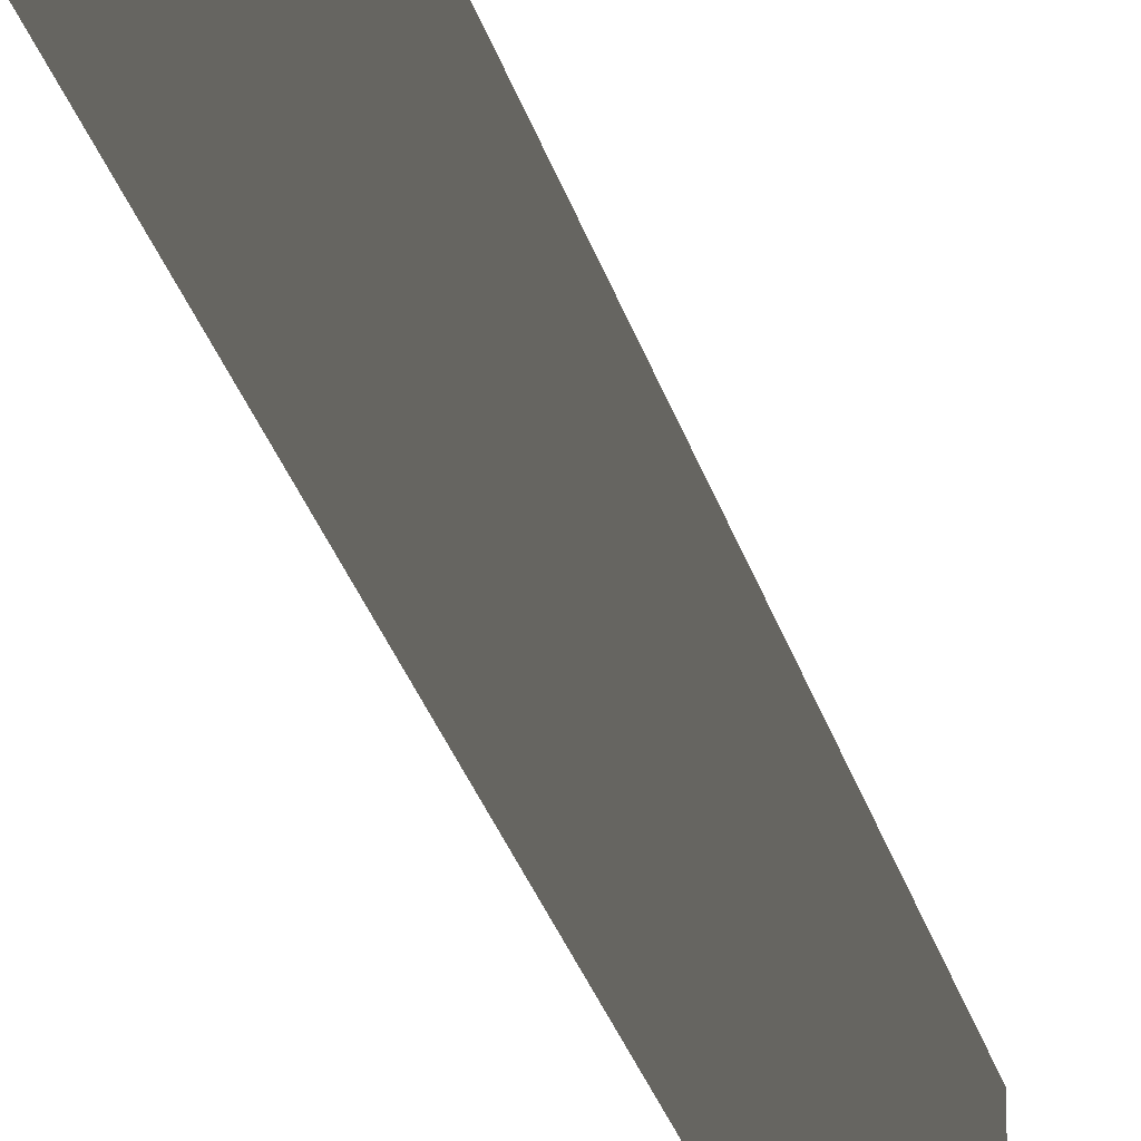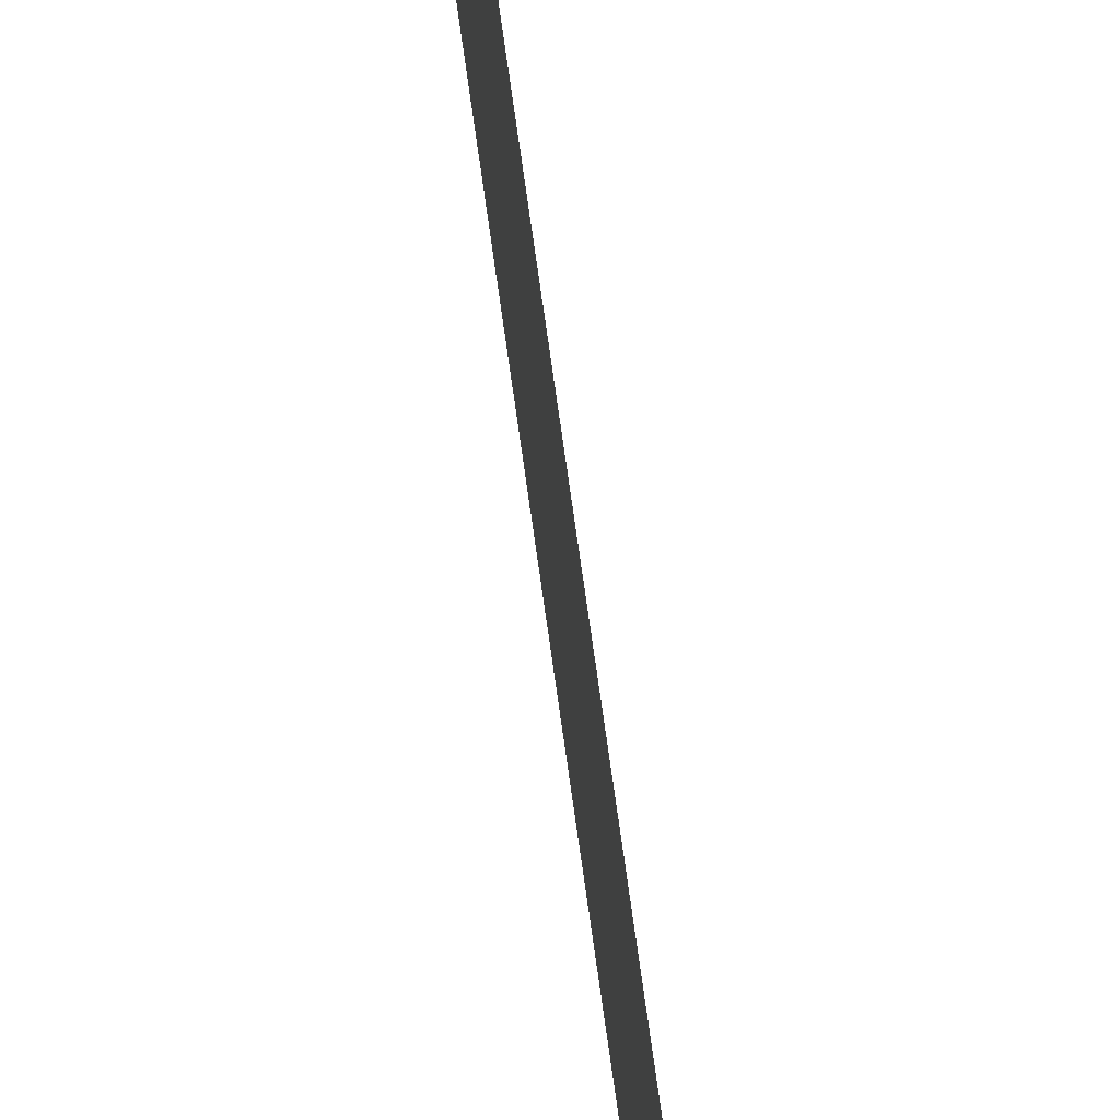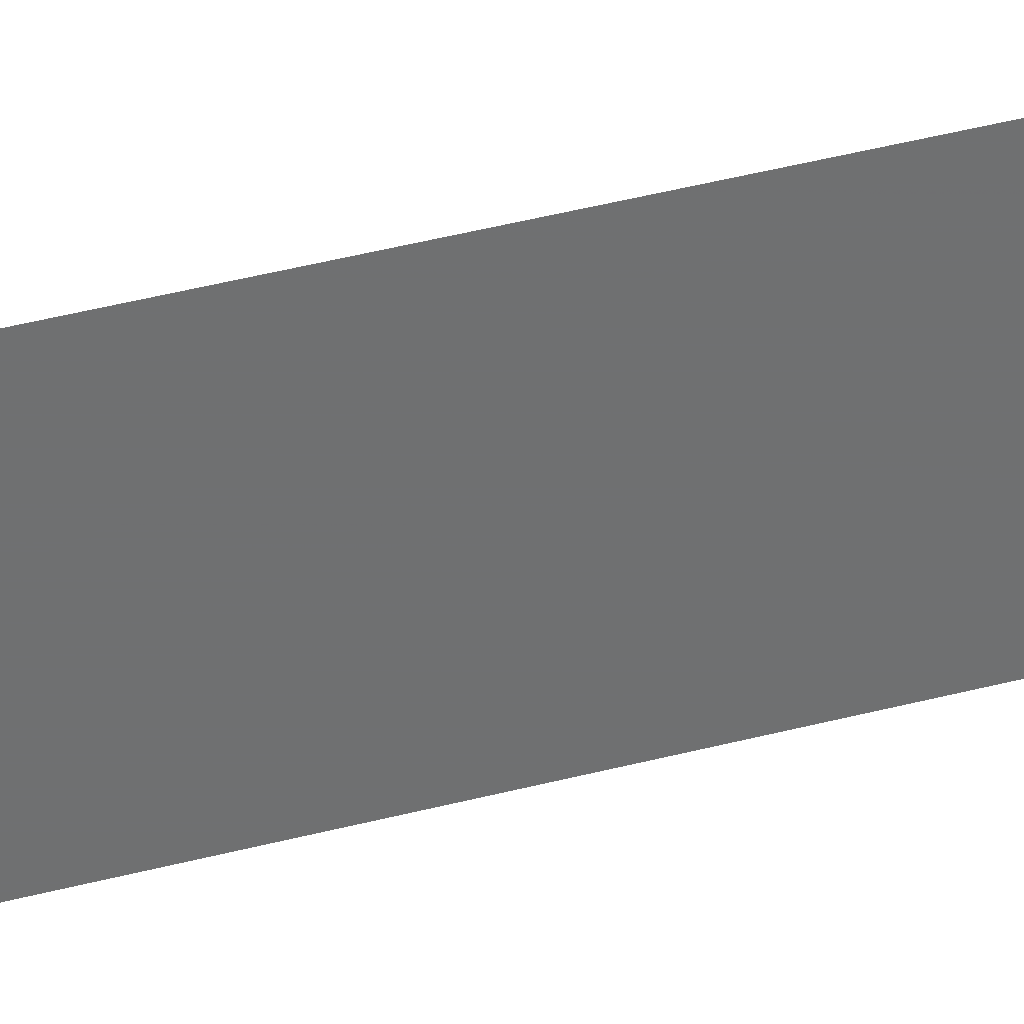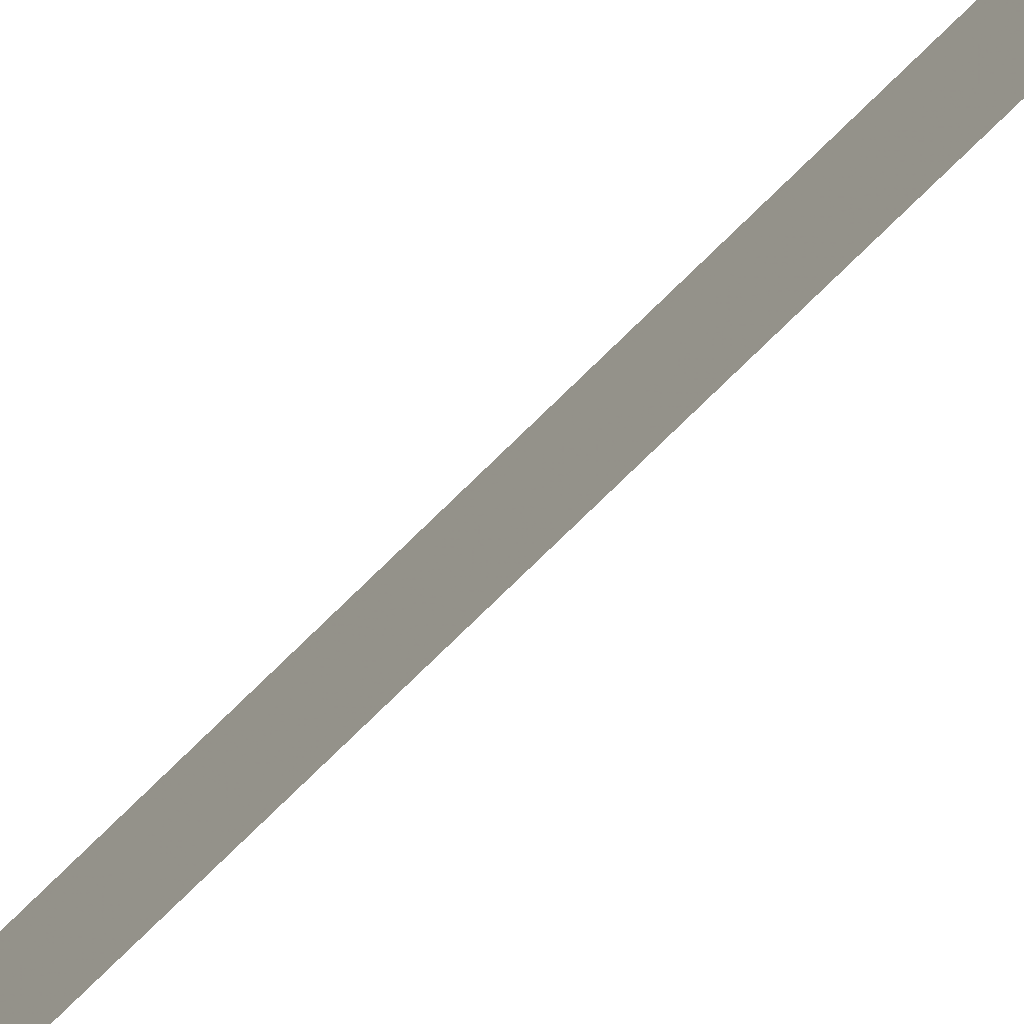
<metadata>
{"format":"obj","ext":"obj","renderer":"f3d","projection":"perspective","resolution":1024,"background":"white","views":[{"elev":-16.4,"azim":8.6,"up":"+Z"},{"elev":67.6,"azim":172.3,"up":"+Z"},{"elev":36.1,"azim":70.2,"up":"+Z"},{"elev":-78.2,"azim":-45.8,"up":"+Z"}]}
</metadata>
<code>
o 9830
v 2246 1881 22.55
v 2246 1881 22.6
v 2246 1881 22.55
v 2246 1881 22.6
v 2246 1881 22.55
v 2246 1881 22.6
v 2246 1881 22.6
v 2246 1881 22.55
v 2246 1881 22.6
v 2246 1881 22.55
v 2246 1881 22.6
v 2246 1881 22.55
f 1 2 3
f 4 5 6
f 7 8 9
f 10 11 12

</code>
